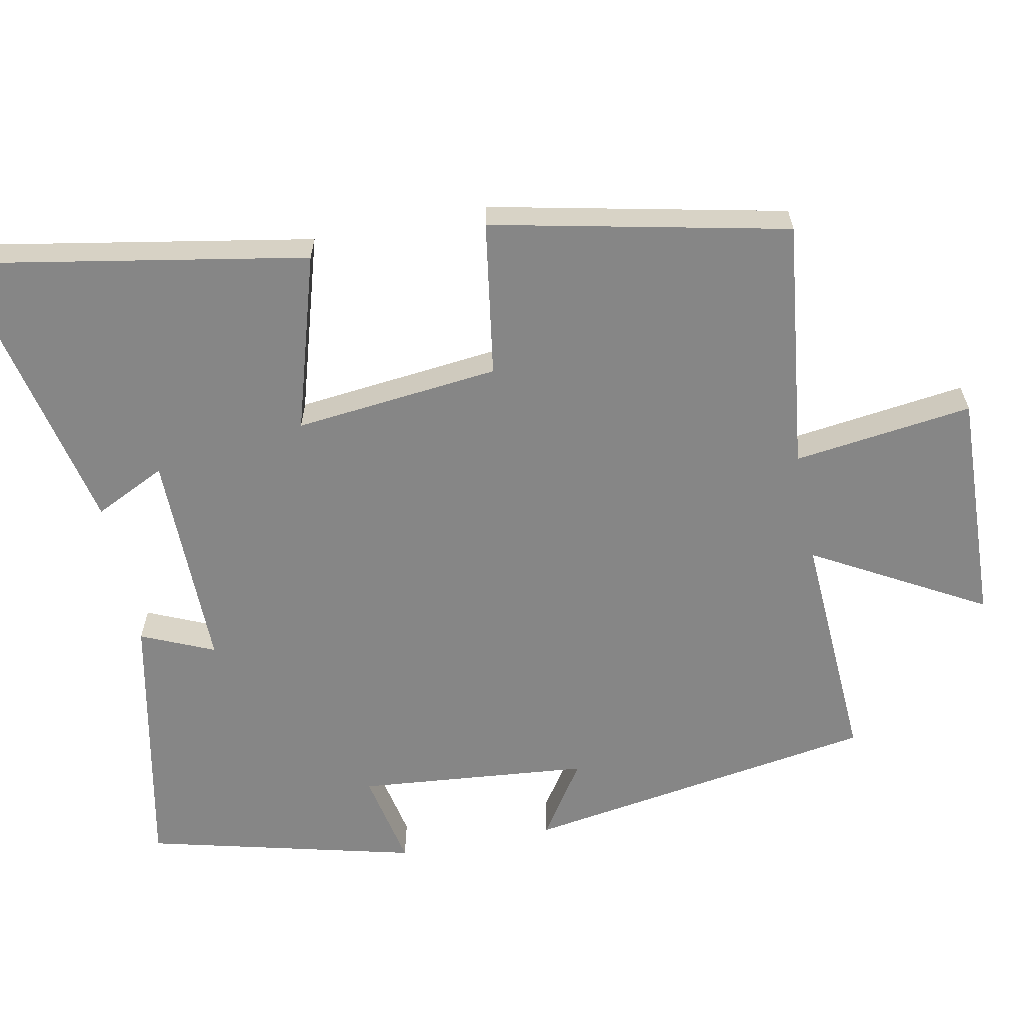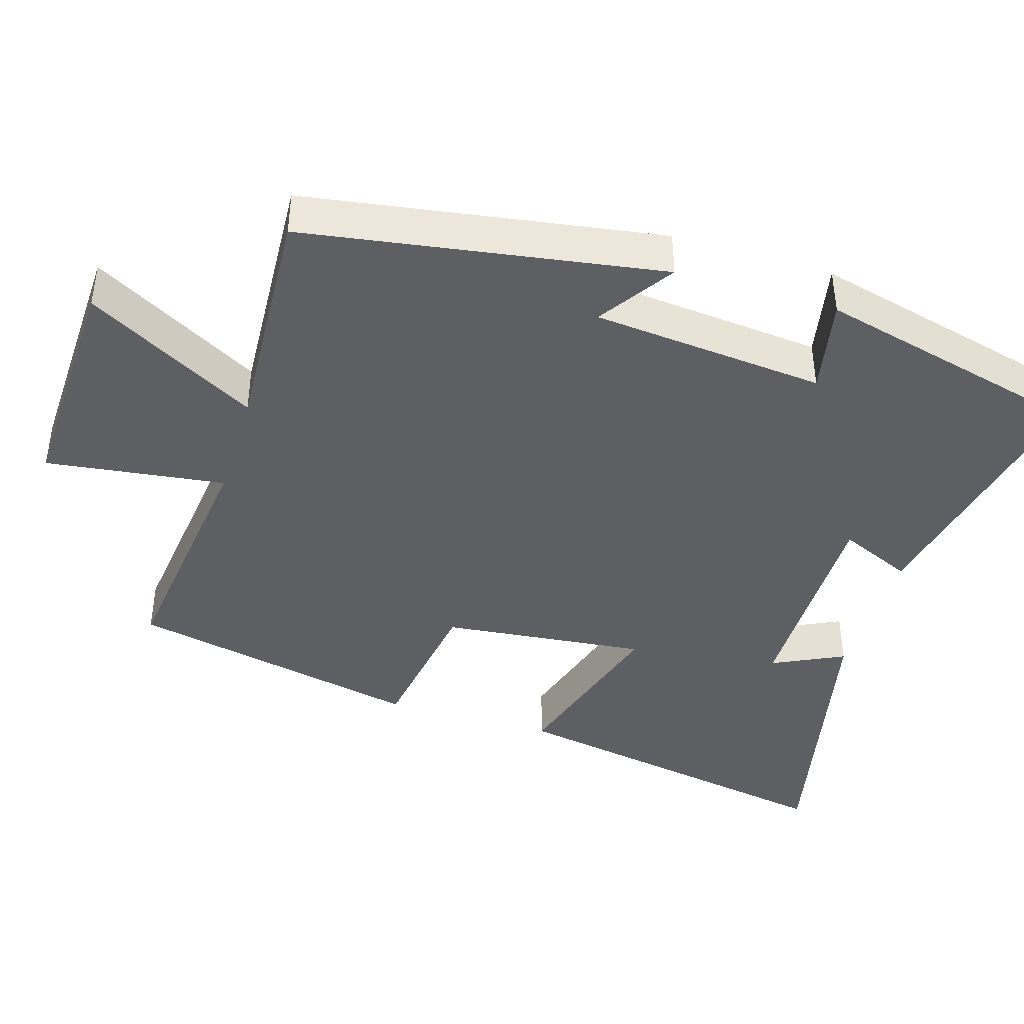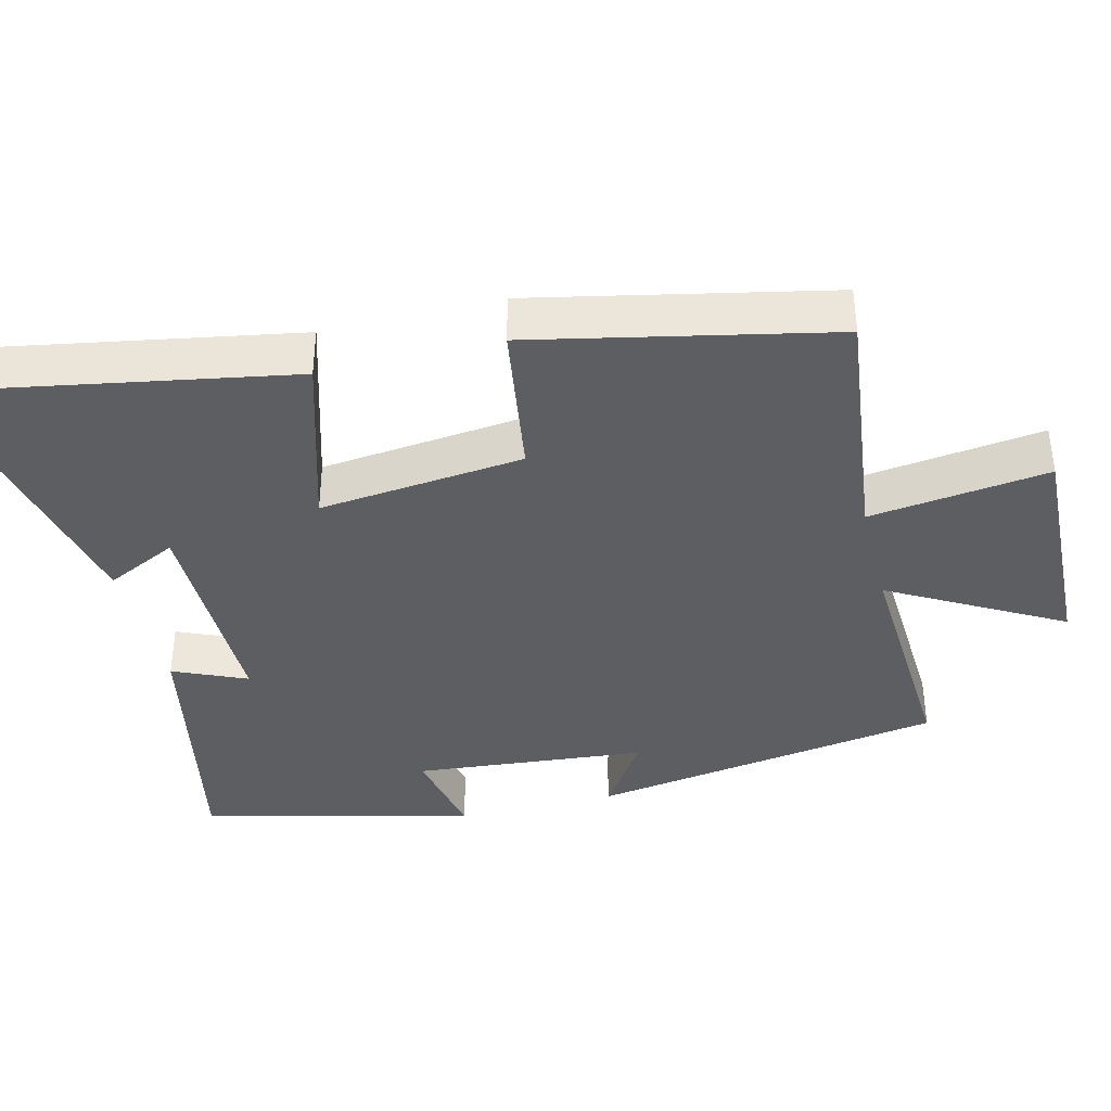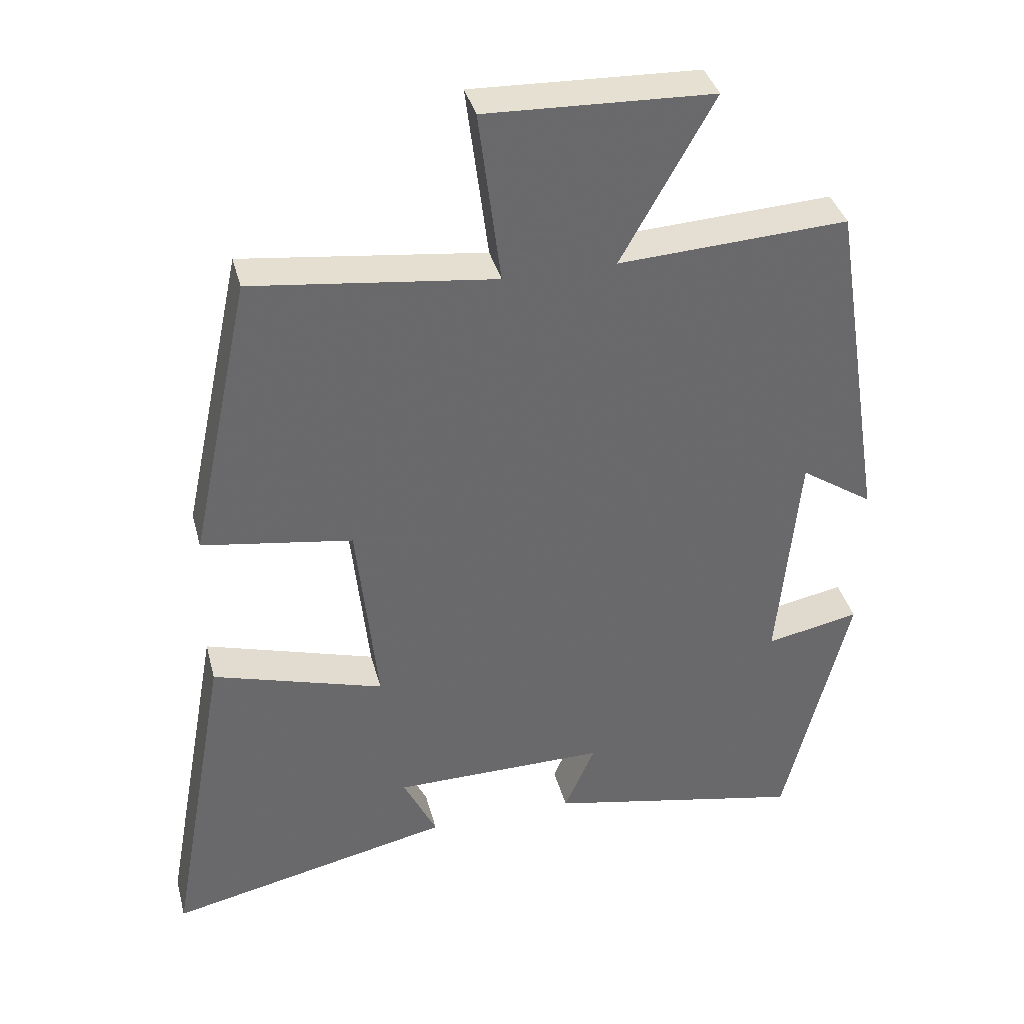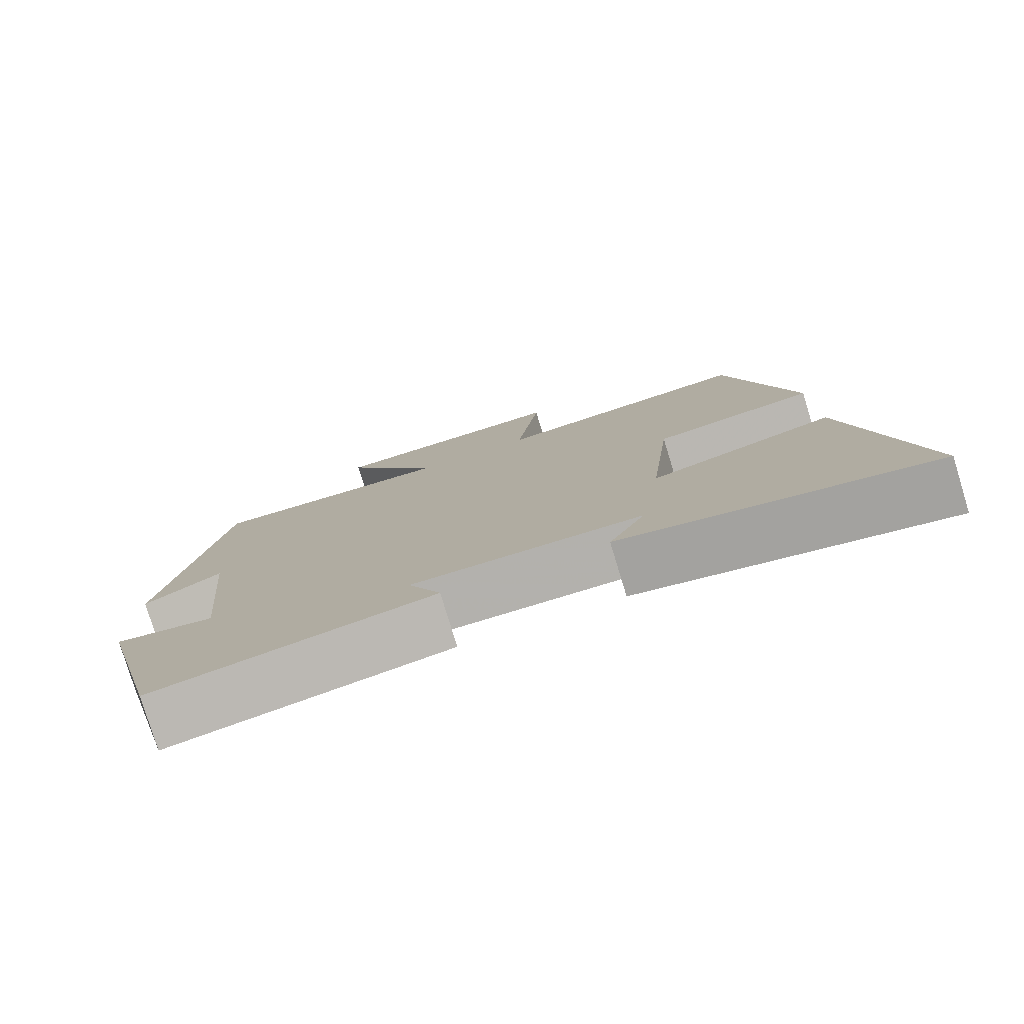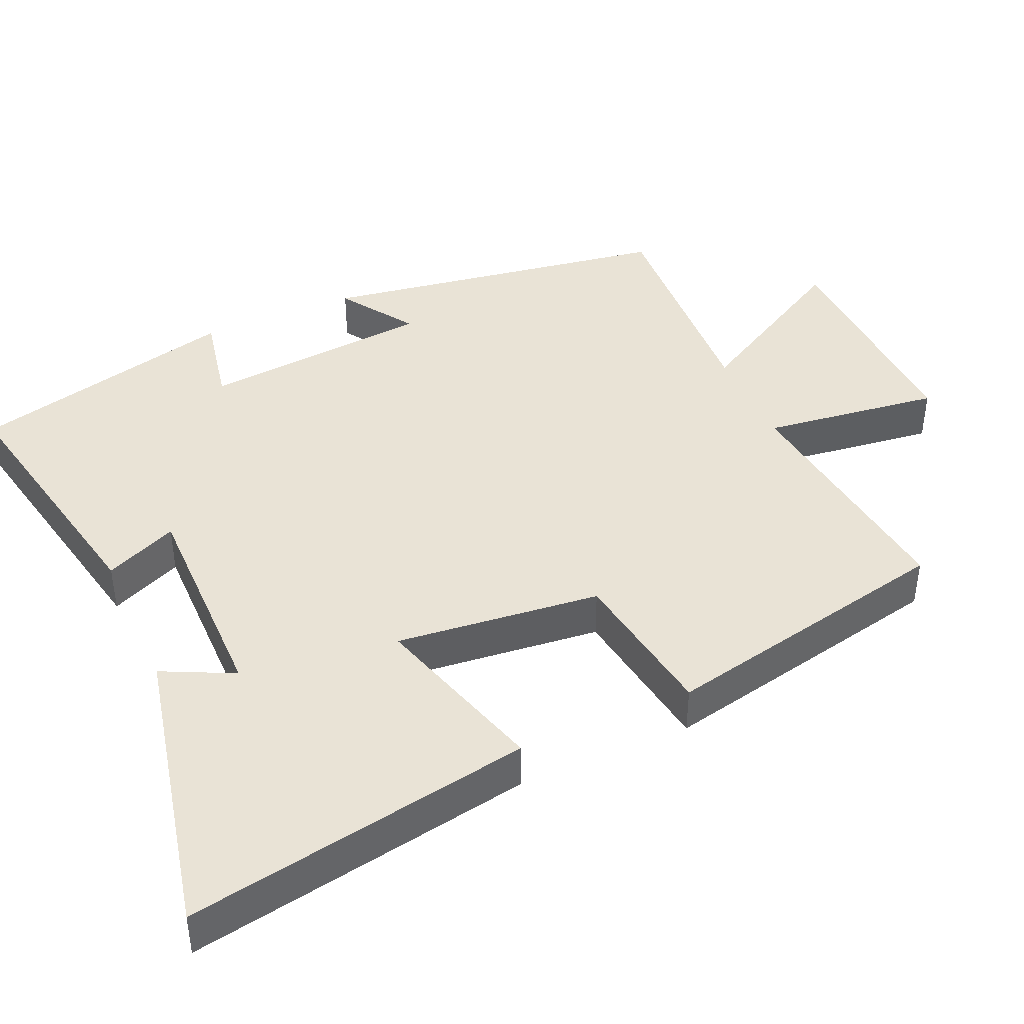
<metadata>
{"format":"obj","ext":"obj","renderer":"f3d","projection":"perspective","resolution":1024,"background":"white","views":[{"elev":-62.2,"azim":-78.8,"up":"+Y"},{"elev":-41.7,"azim":73.0,"up":"+Y"},{"elev":-38.6,"azim":-76.0,"up":"+Y"},{"elev":37.5,"azim":-14.3,"up":"+Z"},{"elev":-79.3,"azim":-163.0,"up":"+Z"},{"elev":42.0,"azim":-113.9,"up":"+Y"}]}
</metadata>
<code>
v -0.413 0.07 0.542
v -0.066 0.07 0.5
v -0.098 0.07 0.748
v 0.226 0.07 0.736
v 0.094 0.07 0.5
v 0.422 0.07 0.518
v 0.5 0.07 0.026
v 0.396 0.07 0.095
v 0.366 0.07 -0.227
v 0.5 0.07 -0.2
v 0.407 0.07 -0.575
v 0.037 0.07 -0.5
v 0.081 0.07 -0.399
v -0.225 0.07 -0.401
v -0.177 0.07 -0.5
v -0.586 0.07 -0.59
v -0.5 0.07 -0.111
v -0.255 0.07 -0.184
v -0.285 0.07 0.1
v -0.5 0.07 0.133
v -0.413 0 0.542
v -0.066 0 0.5
v -0.098 0 0.748
v 0.226 0 0.736
v 0.094 0 0.5
v 0.422 0 0.518
v 0.5 0 0.026
v 0.396 0 0.095
v 0.366 0 -0.227
v 0.5 0 -0.2
v 0.407 0 -0.575
v 0.037 0 -0.5
v 0.081 0 -0.399
v -0.225 0 -0.401
v -0.177 0 -0.5
v -0.586 0 -0.59
v -0.5 0 -0.111
v -0.255 0 -0.184
v -0.285 0 0.1
v -0.5 0 0.133
f 19 20 1 2
f 18 19 2
f 16 17 18
f 14 15 16
f 14 16 18
f 13 14 18 2
f 9 10 11 12
f 8 9 12 13
f 5 6 7 8
f 5 8 13 2
f 2 3 4 5
f 22 21 40 39
f 22 39 38
f 38 37 36
f 36 35 34
f 38 36 34
f 22 38 34 33
f 32 31 30 29
f 33 32 29 28
f 28 27 26 25
f 22 33 28 25
f 25 24 23 22
f 1 21 22 2
f 2 22 23 3
f 3 23 24 4
f 4 24 25 5
f 5 25 26 6
f 6 26 27 7
f 7 27 28 8
f 8 28 29 9
f 9 29 30 10
f 10 30 31 11
f 11 31 32 12
f 12 32 33 13
f 13 33 34 14
f 14 34 35 15
f 15 35 36 16
f 16 36 37 17
f 17 37 38 18
f 18 38 39 19
f 19 39 40 20
f 20 40 21 1

</code>
